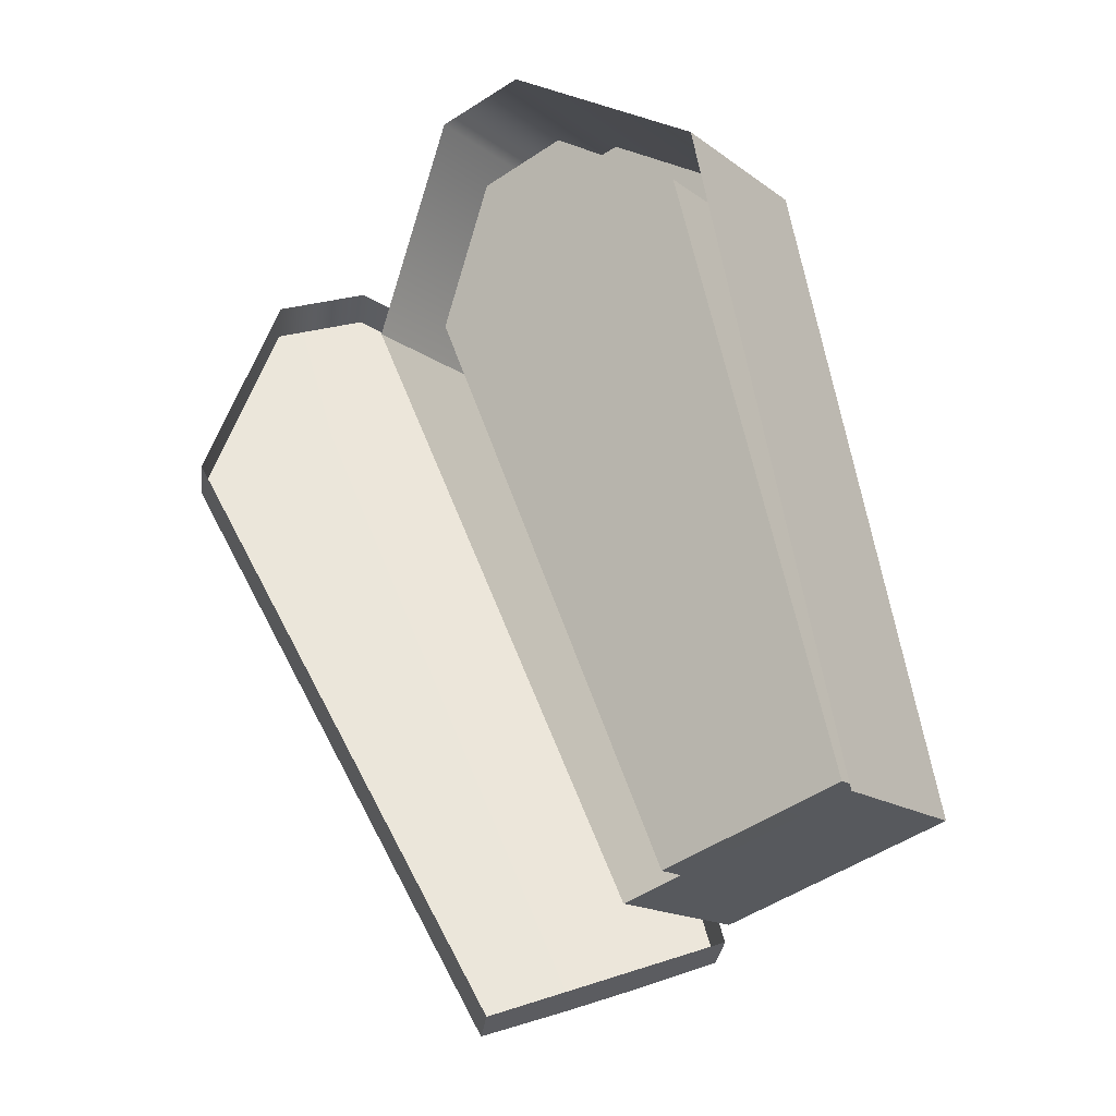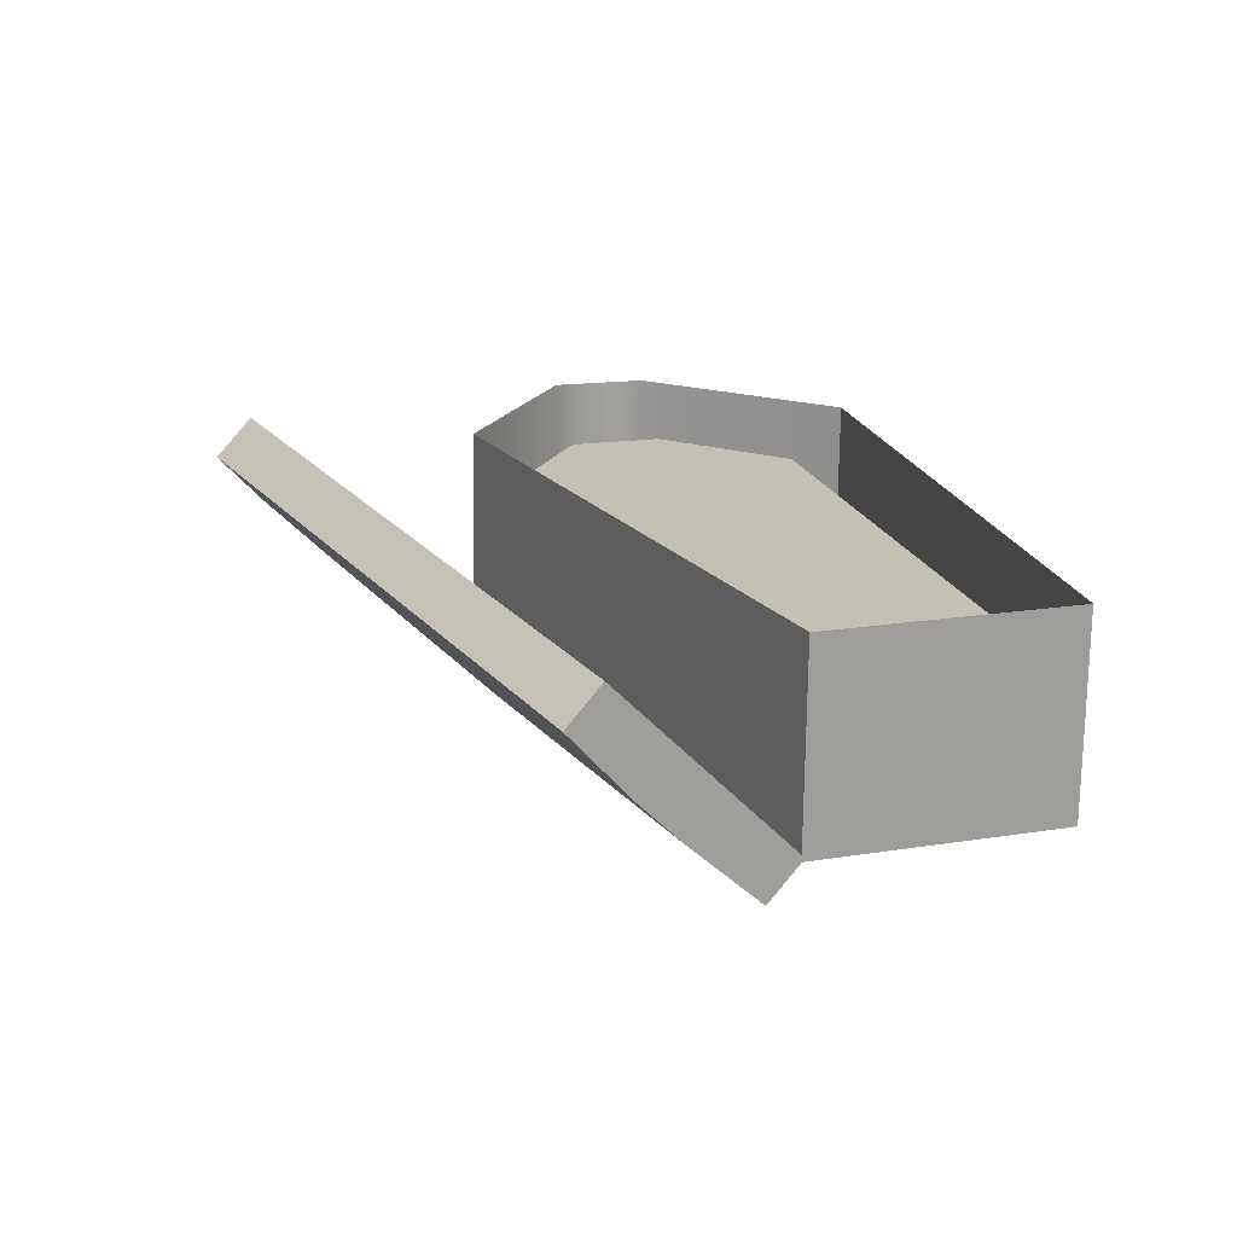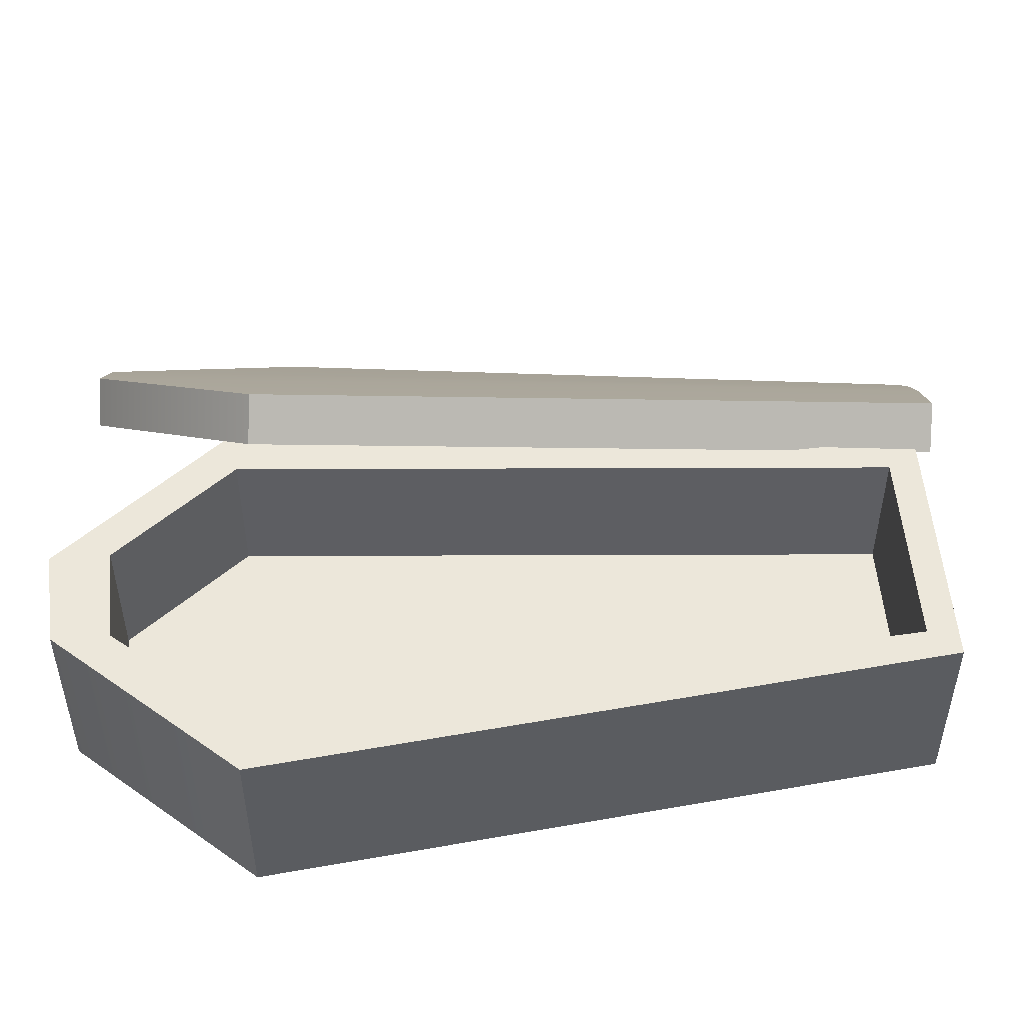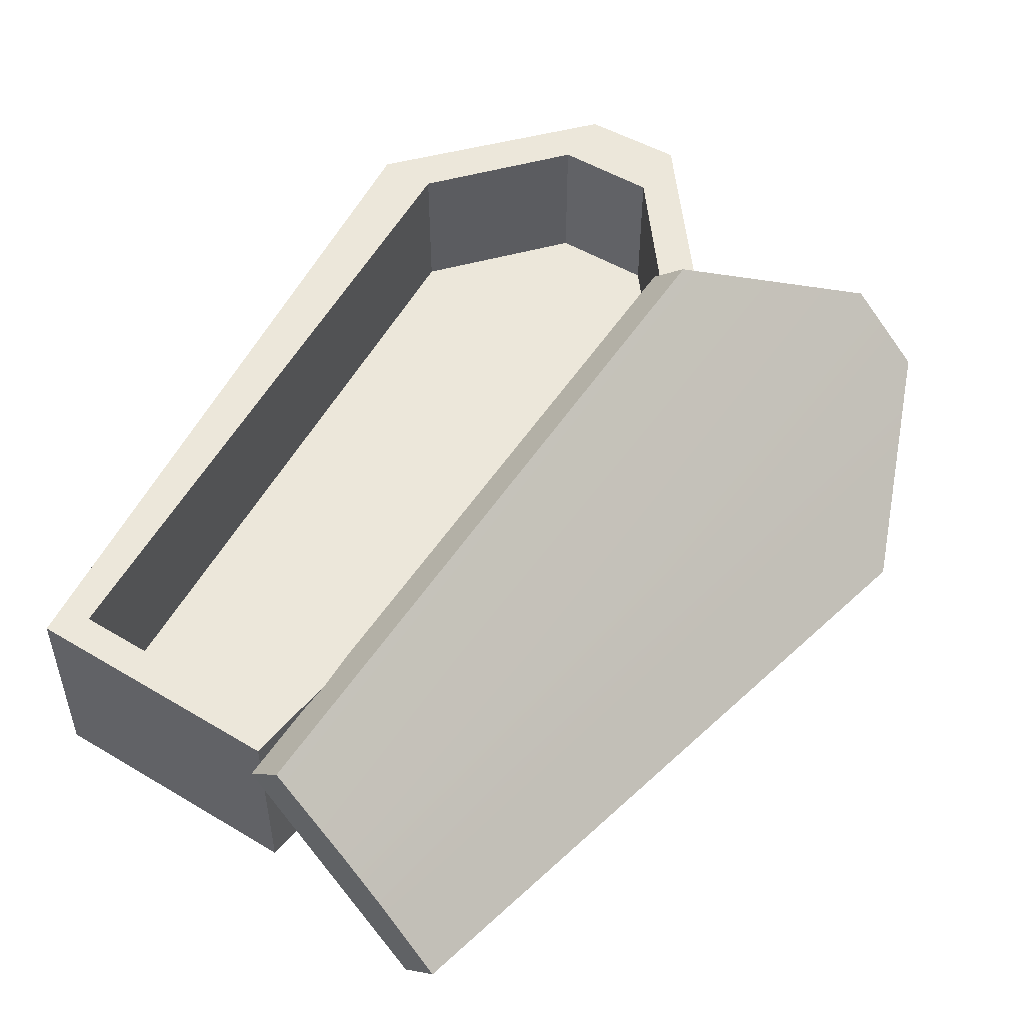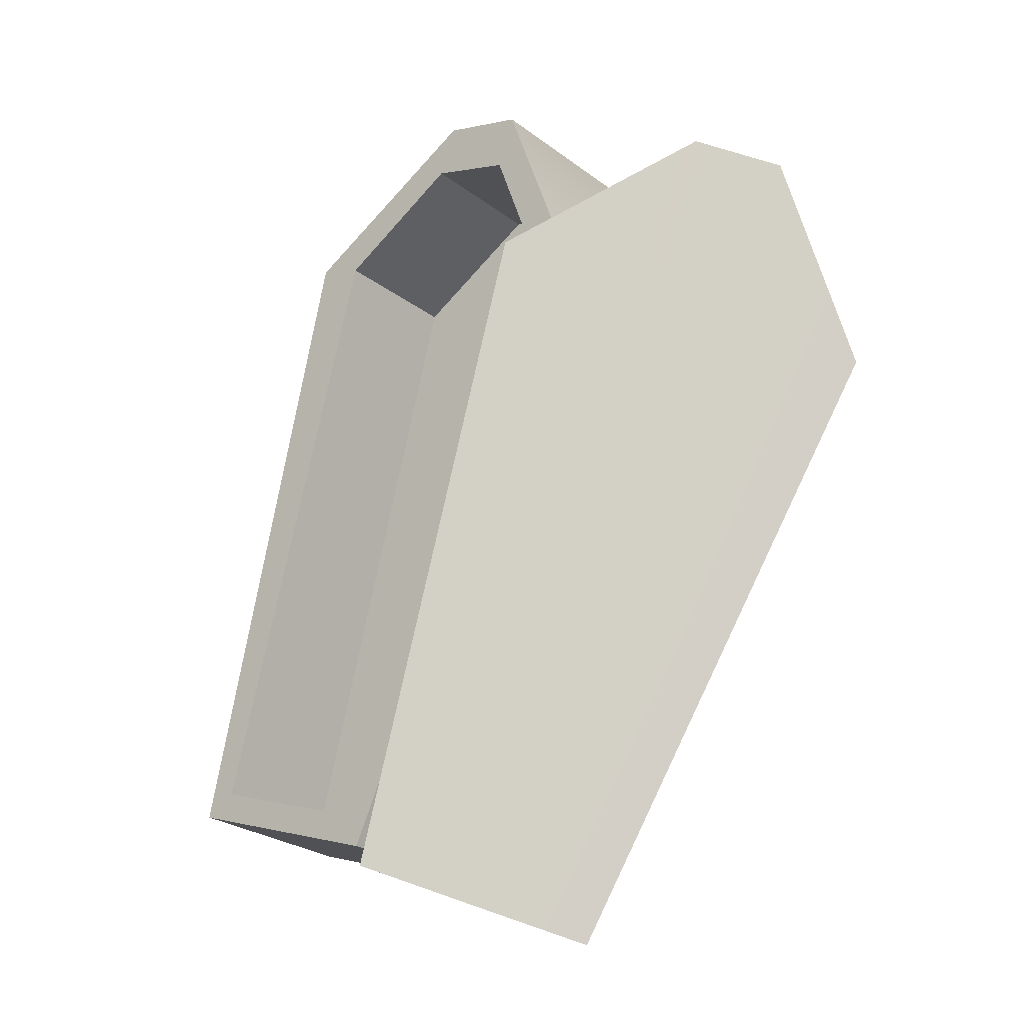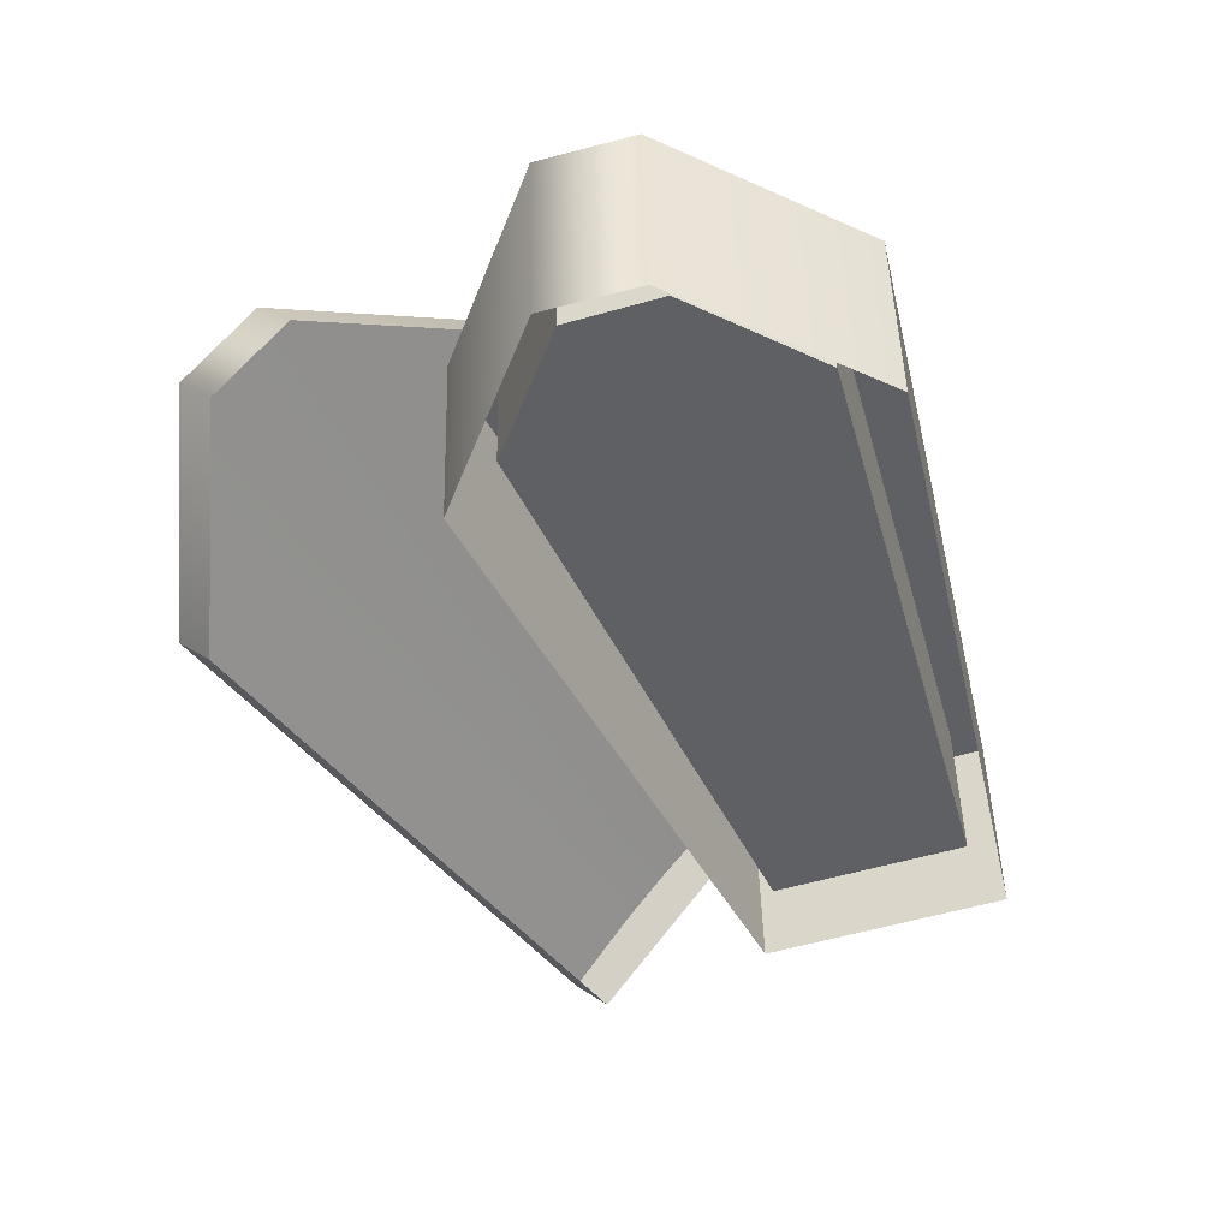
<metadata>
{"format":"obj","ext":"obj","renderer":"f3d","projection":"perspective","resolution":1024,"background":"white","views":[{"elev":-15.5,"azim":33.6,"up":"+Z"},{"elev":-71.9,"azim":-0.7,"up":"+Z"},{"elev":51.7,"azim":66.3,"up":"+Y"},{"elev":53.7,"azim":-166.3,"up":"+Y"},{"elev":-26.1,"azim":-139.7,"up":"+Z"},{"elev":46.2,"azim":-1.5,"up":"+Z"}]}
</metadata>
<code>
v 10.2 1.109 -9.535
v 10.2 6.472 -9.535
v 6.037 1.109 8.847
v 6.037 6.472 8.847
v -4.394 1.109 5.228
v -4.394 6.472 5.228
v 3.721 1.109 -11.78
v 3.721 6.472 -11.78
v -2.243 6.472 11.27
v -2.243 1.109 11.27
v 6.076 1.109 -10.97
v 6.076 6.472 -10.97
v 0.2903 6.472 12.02
v 0.2903 1.109 12.02
v 7.626 1.109 -10.43
v 7.626 6.472 -10.43
v 4.624 6.472 8.356
v 4.898 6.472 -11.38
v -3.159 6.472 5.656
v -1.712 6.472 9.738
v 0.8014 6.472 10.55
v 8.914 6.472 -9.982
v 3.997 6.472 -10.81
v 5.534 6.472 -10.27
v 9.236 6.472 -8.99
v 7.555 6.472 -9.573
v -3.159 2.533 5.656
v -1.712 2.533 9.738
v -0.603 2.533 6.543
v 3.997 2.533 -10.81
v 5.534 2.533 -10.27
v 7.555 2.533 -9.573
v 1.89 2.533 7.408
v 4.624 2.533 8.356
v 0.8014 2.533 10.55
v 9.236 2.533 -8.99
v 3.764 6.163 -12.28
v -2.921 7.625 5.284
v -10.05 -0.09953 1.9
v -0.6655 1.363 -14.38
v -9.603 2.708 7.65
v 0.9442 3.107 -13.62
v -7.847 4.554 8.347
v 2.003 4.254 -13.11
v -10.91 0.8711 1.493
v -10.46 3.678 7.242
v -1.524 2.333 -14.79
v 0.005955 4.168 -14.06
v 1.064 5.315 -13.56
v -3.779 8.596 4.876
v -8.706 5.524 7.94
v 2.905 7.133 -12.69
f 6 5 10 9
f 14 13 9 10
f 13 21 20 9
f 6 8 7 5
f 18 12 11 7 8
f 23 8 6 19
f 20 19 6 9
f 27 28 29
f 31 30 27 29
f 22 2 1 15 16
f 1 2 4 3
f 3 4 13 14
f 17 4 2 25
f 16 15 11 12
f 32 31 29 33
f 4 17 21 13
f 35 34 33
f 29 28 35 33
f 36 32 33 34
f 25 2 22
f 26 25 22 16
f 24 26 16 12
f 23 24 12 18
f 8 23 18
f 19 20 28 27
f 24 23 30 31
f 23 19 27 30
f 26 24 31 32
f 21 17 34 35
f 20 21 35 28
f 25 26 32 36
f 17 25 36 34
f 43 51 46 41
f 45 46 48 47
f 46 51 49 48
f 50 52 49 51
f 38 37 52 50
f 43 38 50 51
f 46 45 39 41
f 39 45 47 40
f 42 48 49 44
f 48 42 40 47
f 52 37 44 49

</code>
